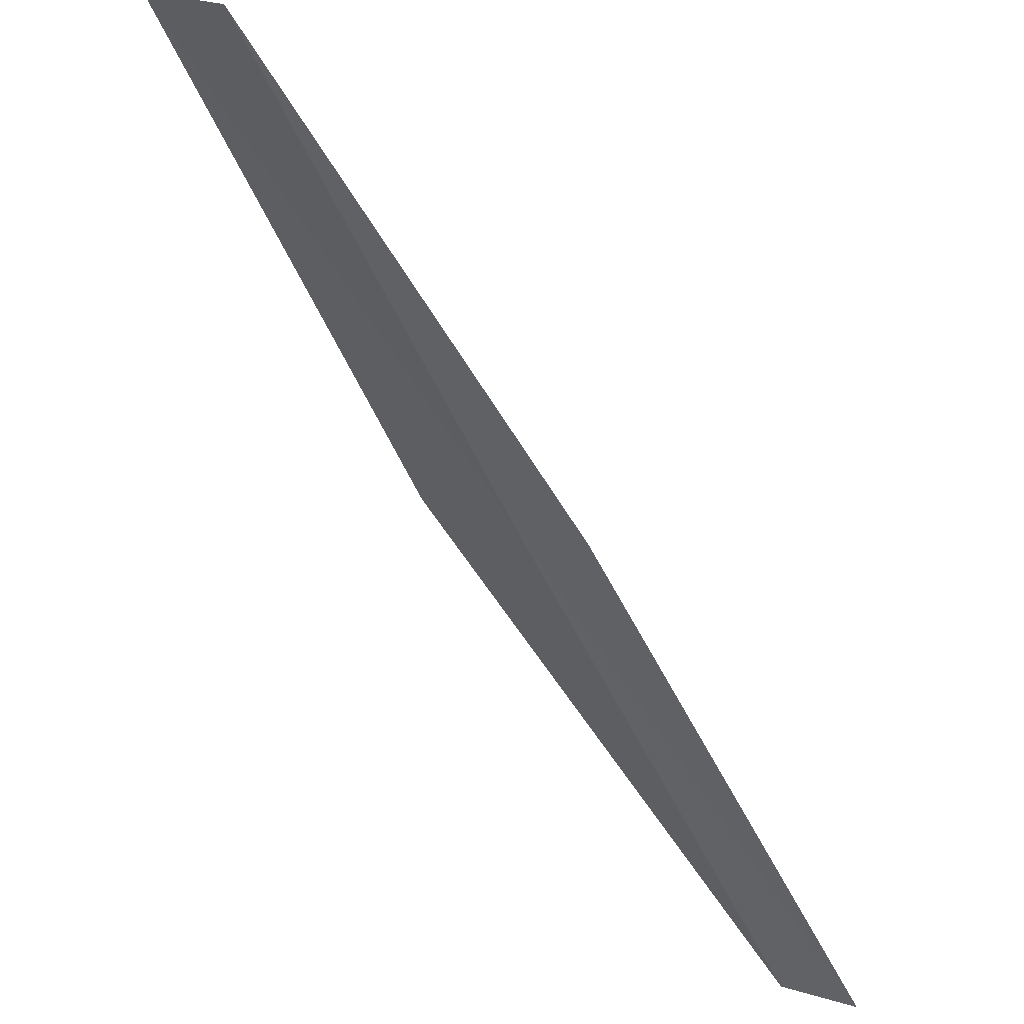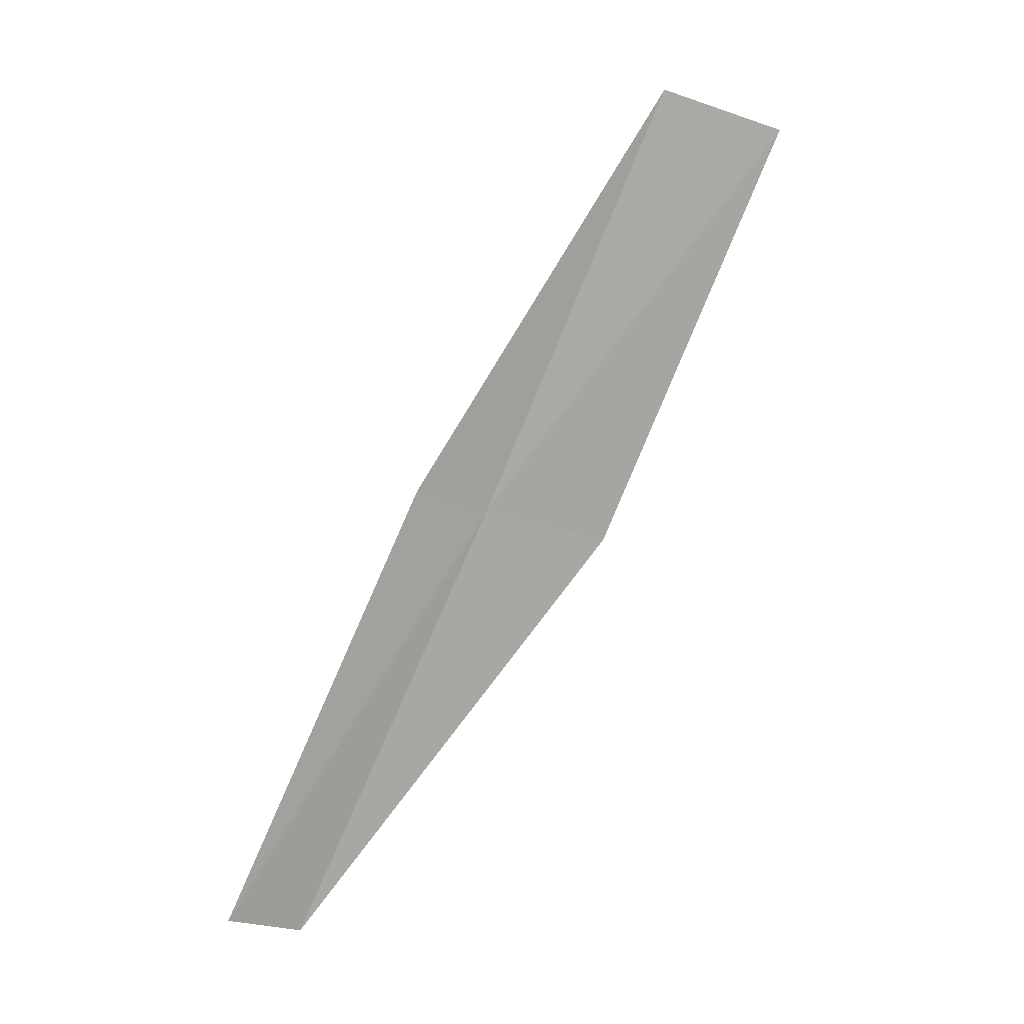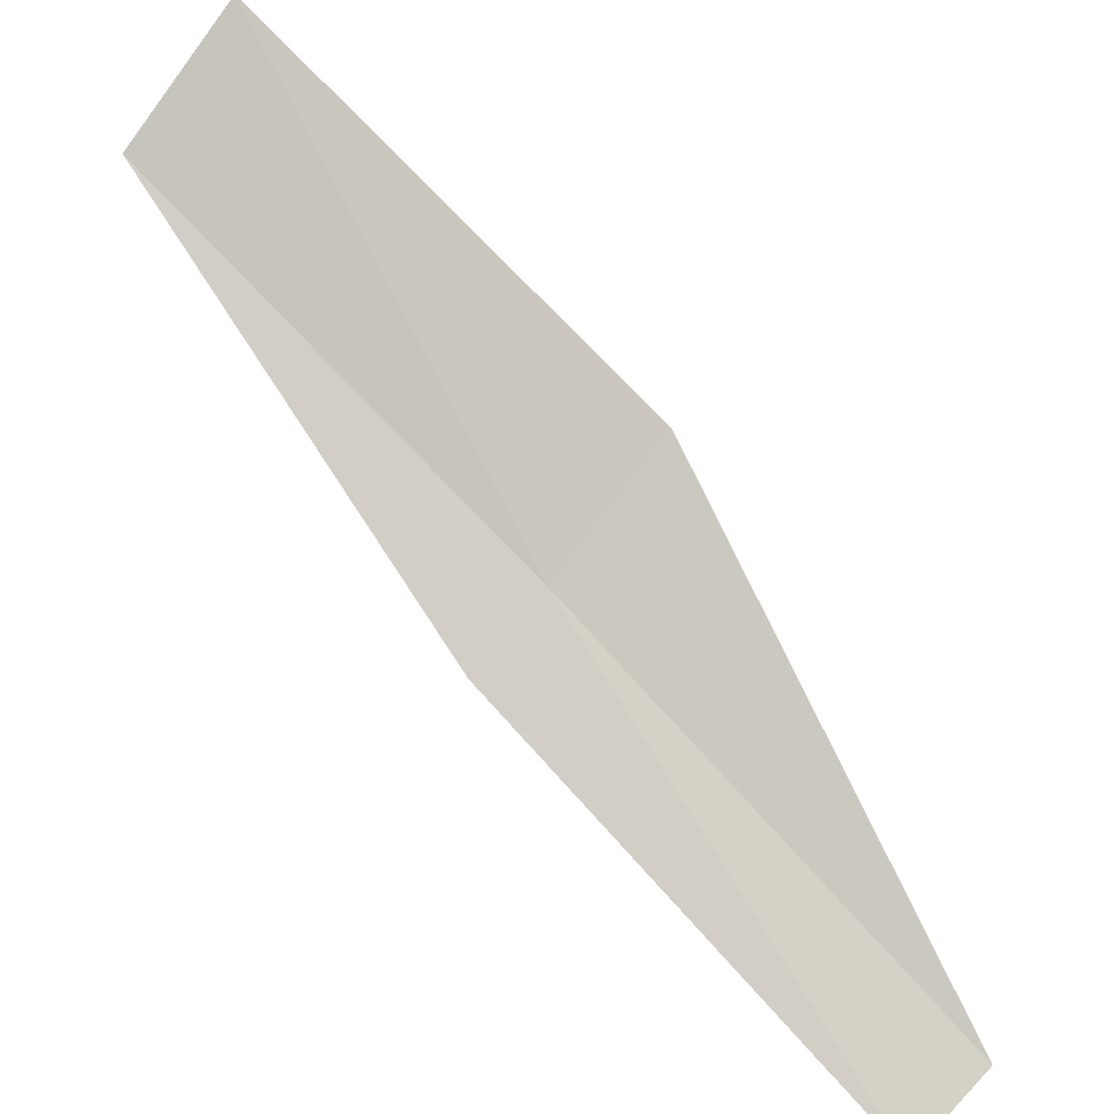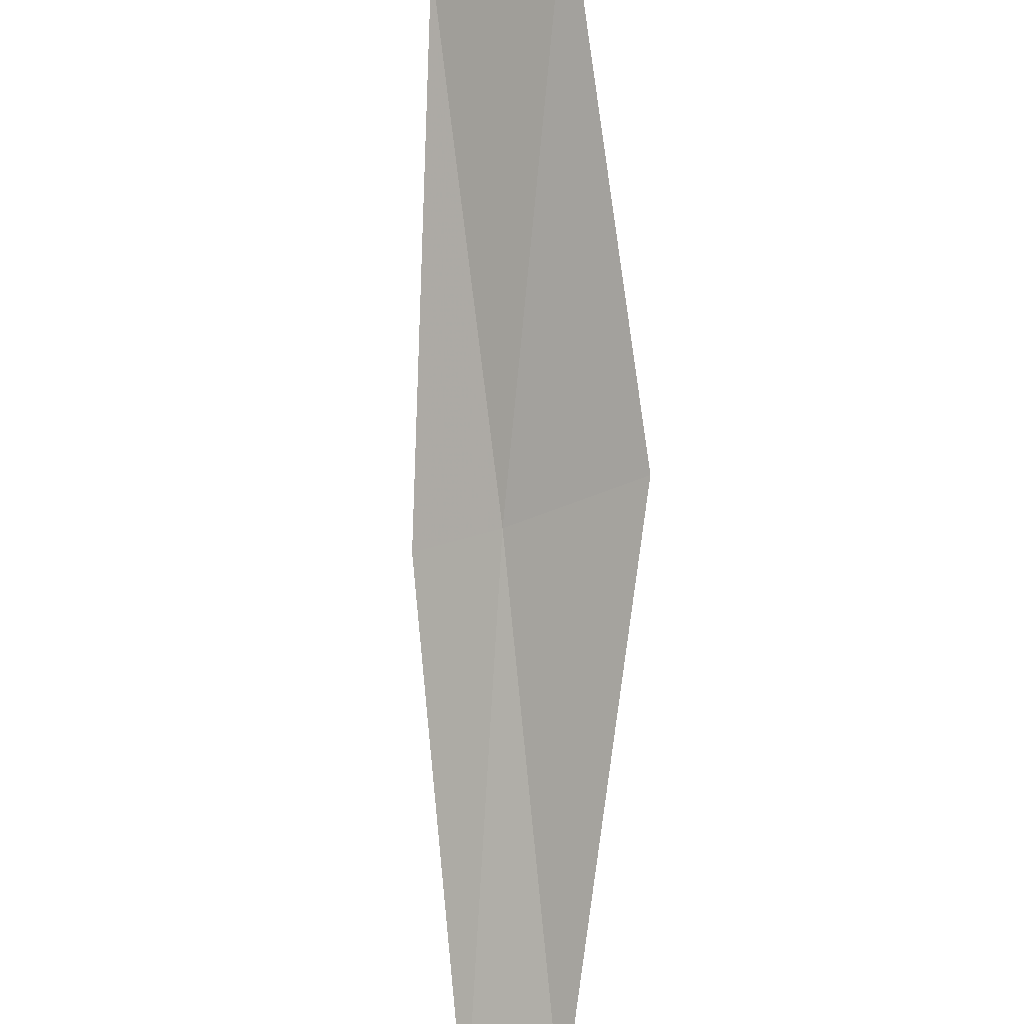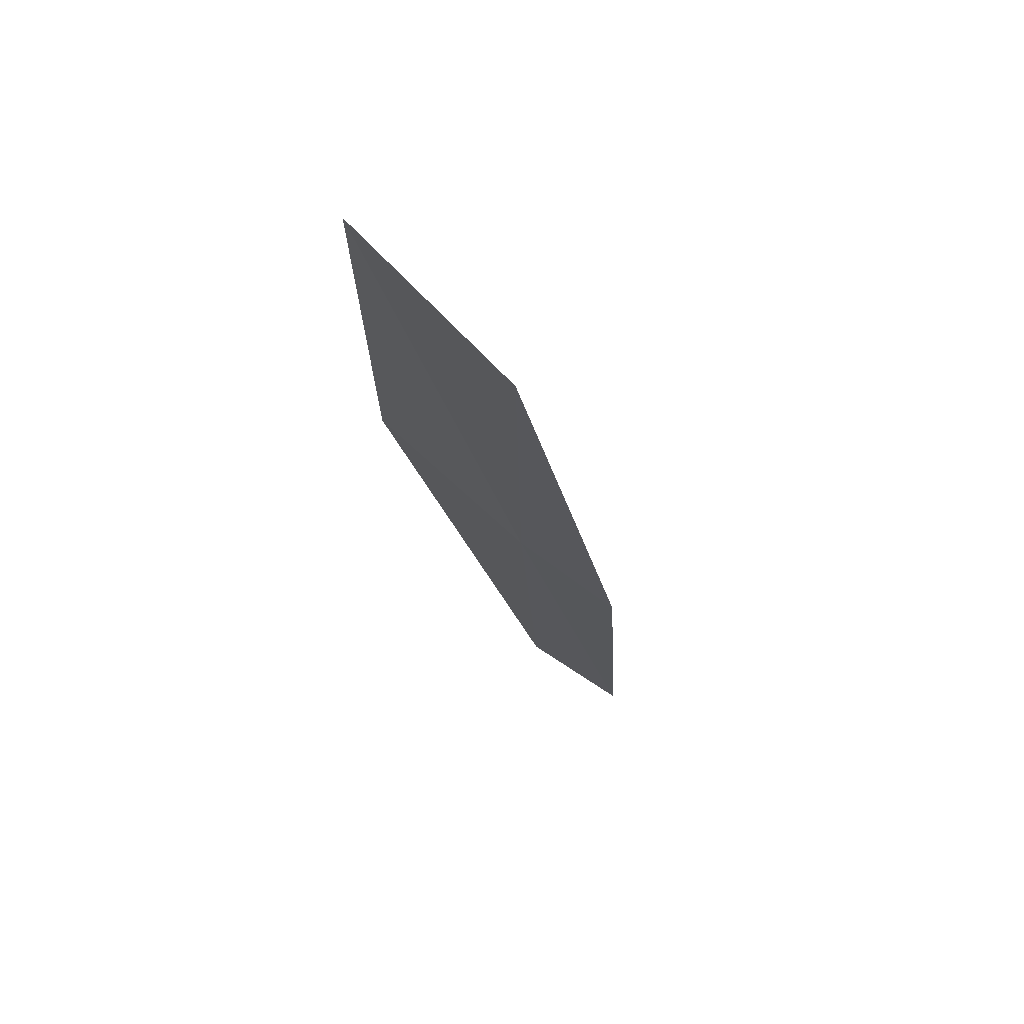
<metadata>
{"format":"obj","ext":"obj","renderer":"f3d","projection":"perspective","resolution":1024,"background":"white","views":[{"elev":-36.0,"azim":45.3,"up":"+Y"},{"elev":-21.0,"azim":107.1,"up":"+Z"},{"elev":37.5,"azim":142.0,"up":"+Y"},{"elev":56.8,"azim":-174.2,"up":"+Y"},{"elev":15.6,"azim":14.7,"up":"+Y"}]}
</metadata>
<code>
v -21.34 8.956 18
v -21.39 10.56 20
v -20.84 10.06 20
v -20.96 8.715 18
v -21.91 9.424 18
v -21.39 7.606 16
v -21.78 7.827 16
f 1 3 2
f 1 4 3
f 1 2 5
f 1 6 4
f 1 7 6
f 1 5 7

</code>
